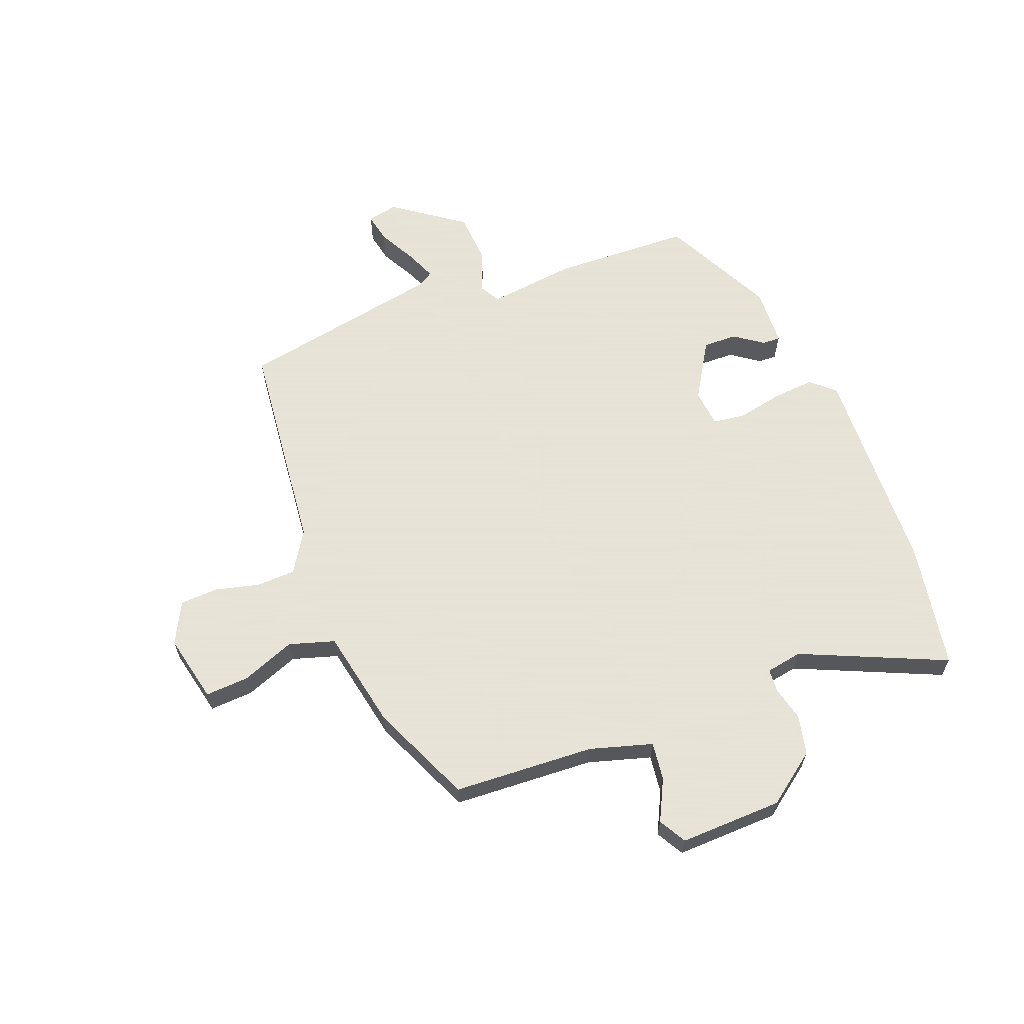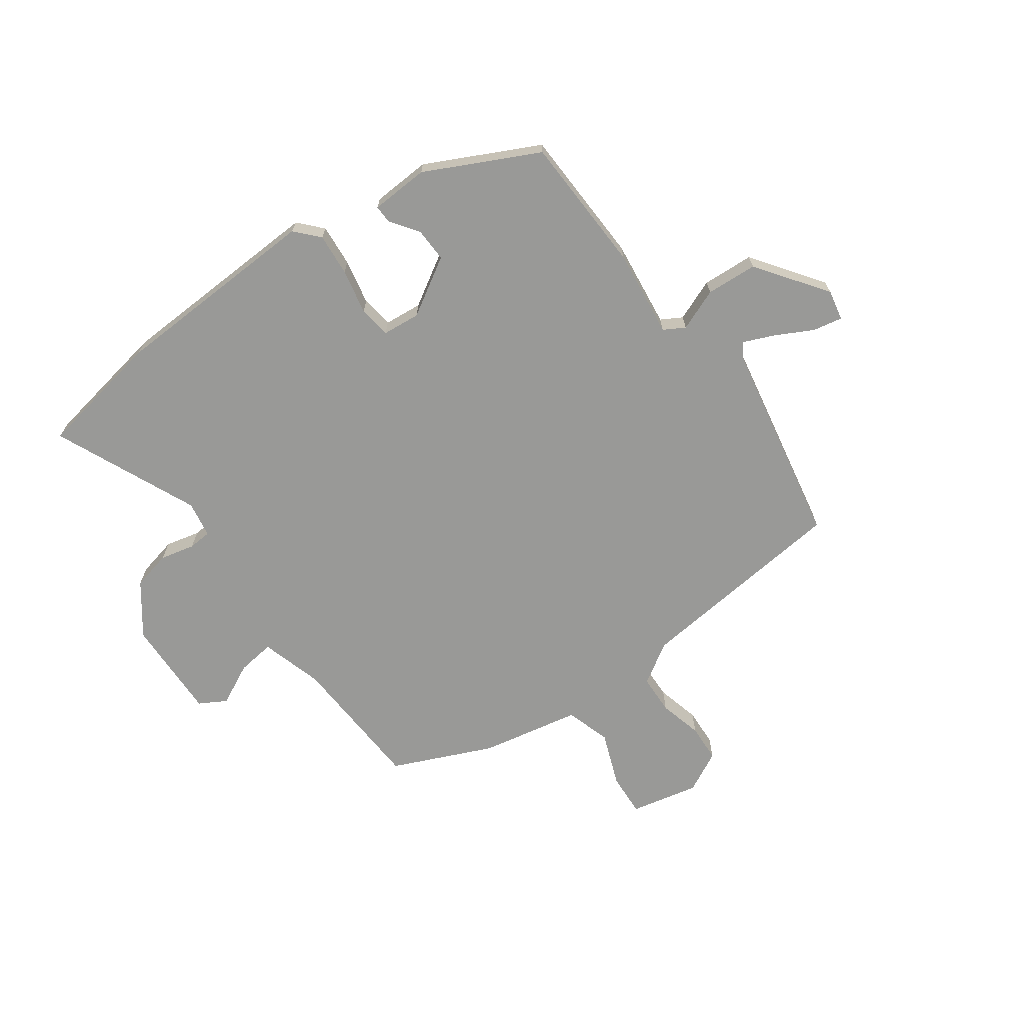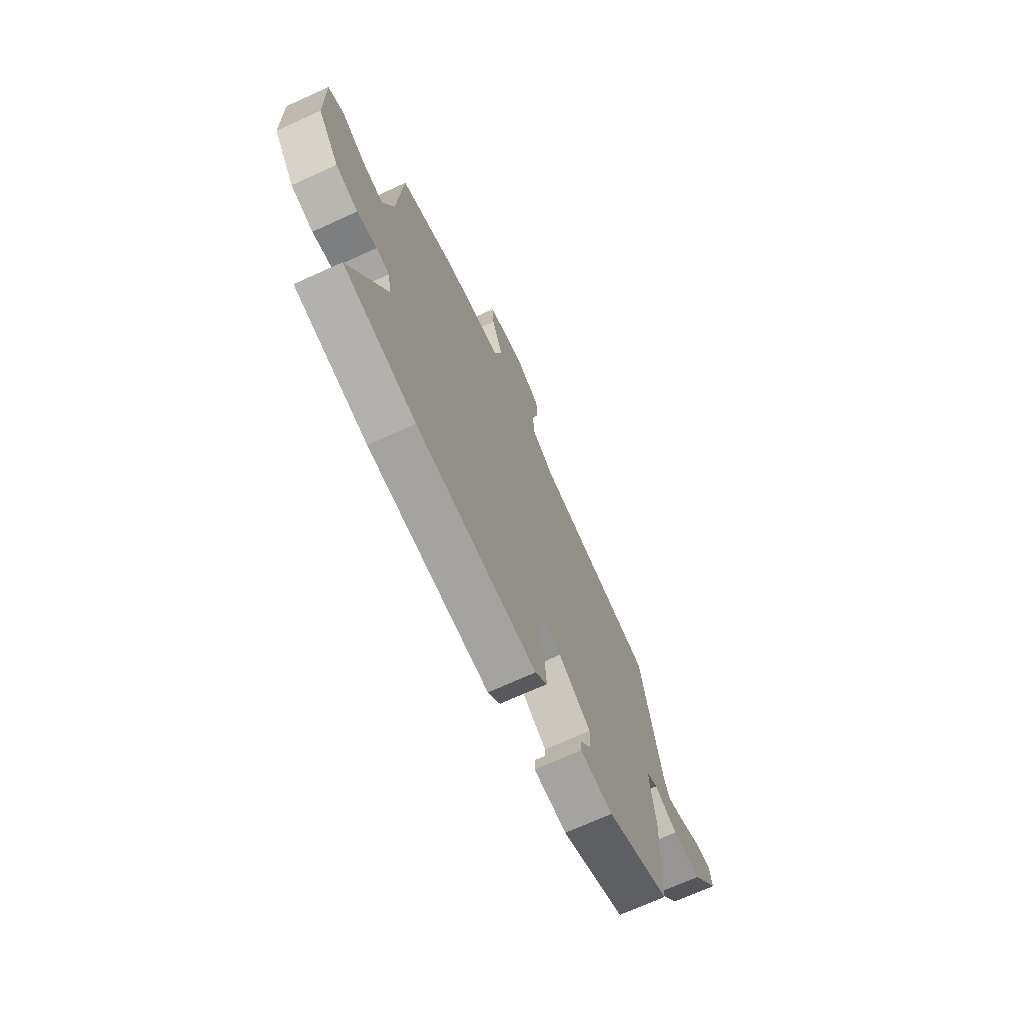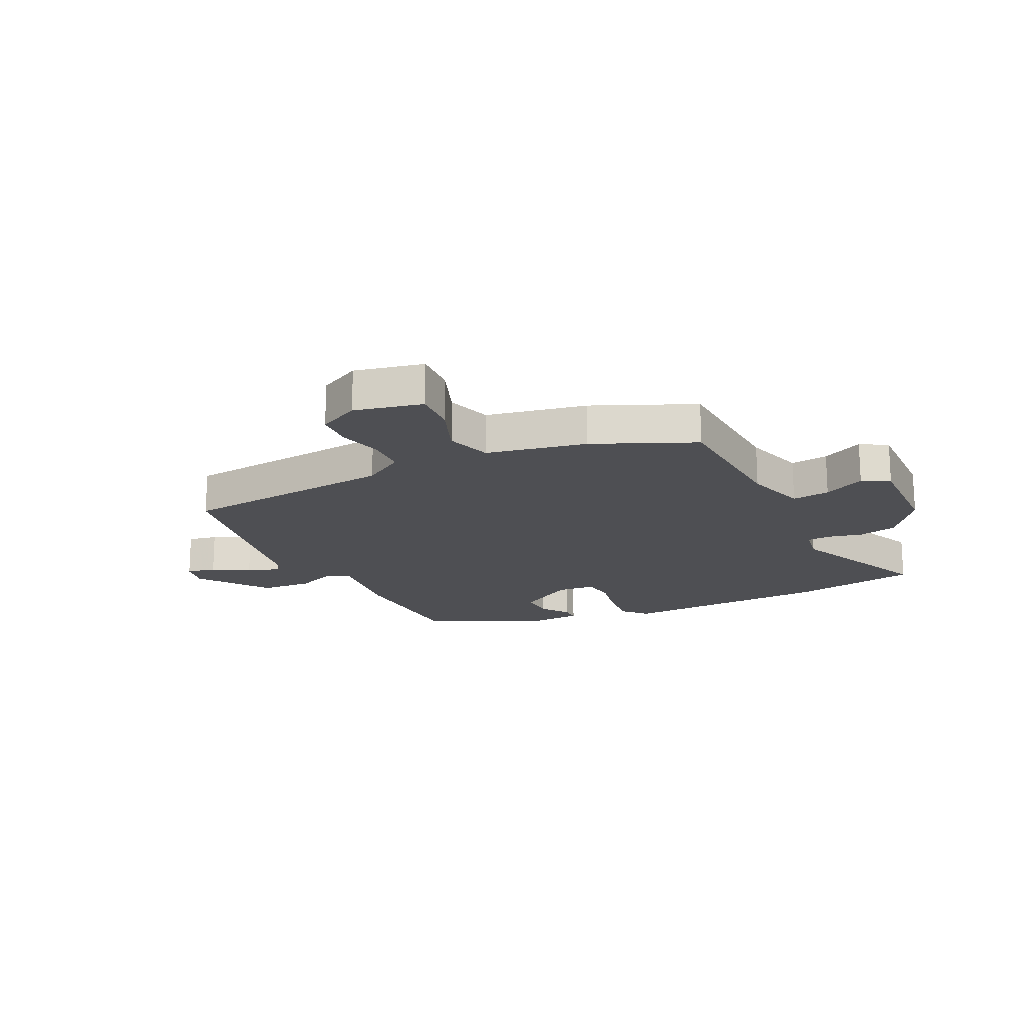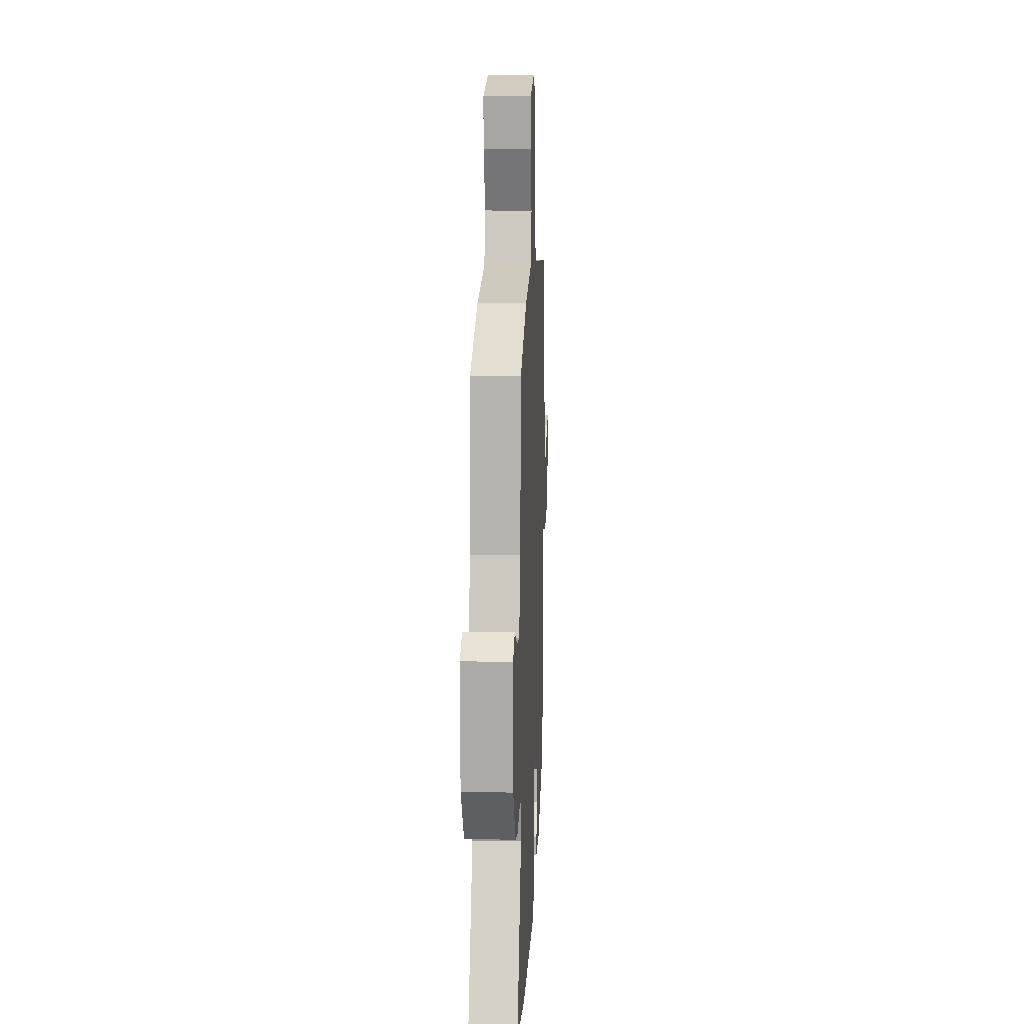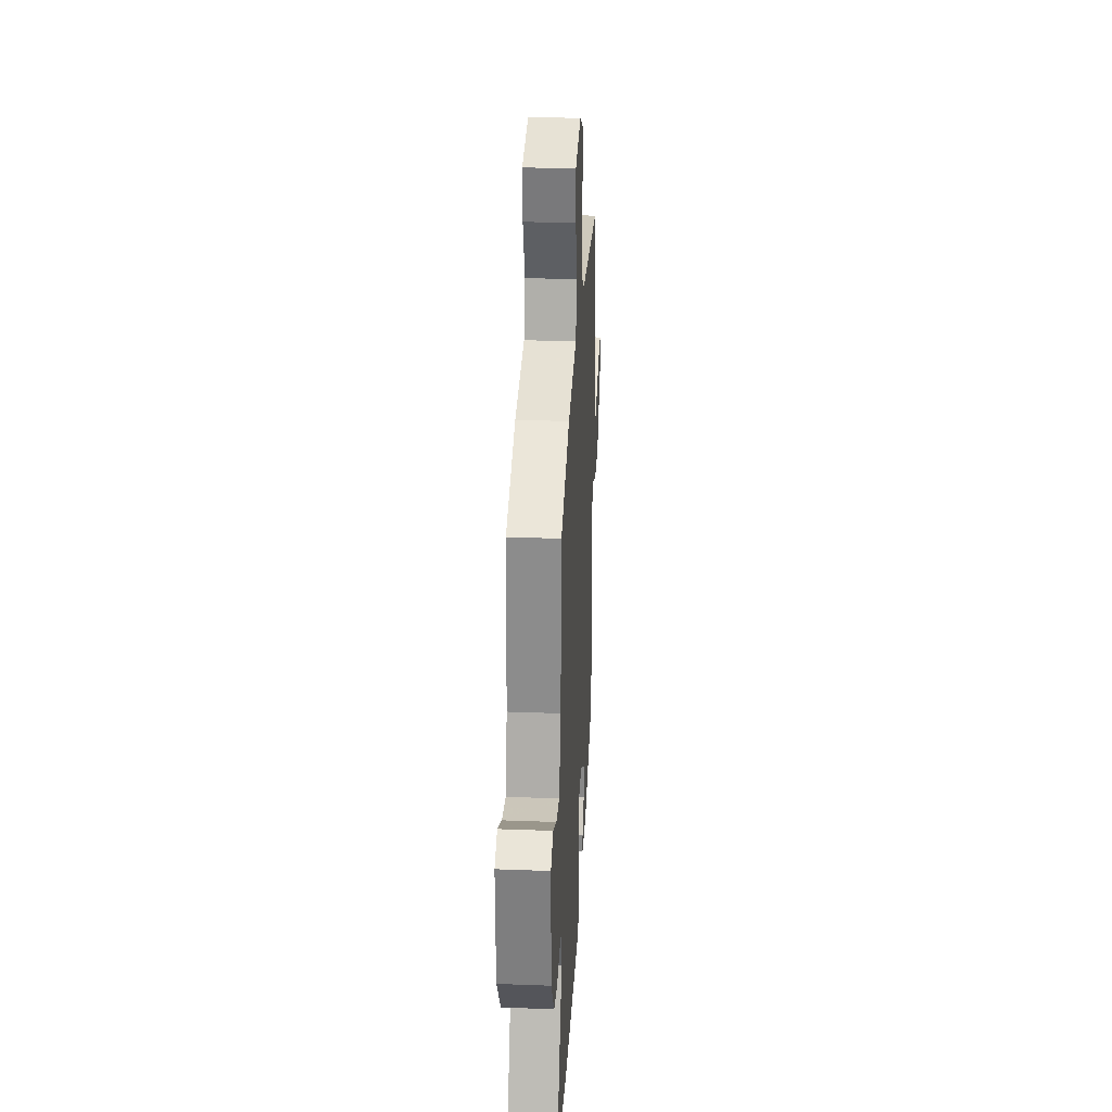
<metadata>
{"format":"obj","ext":"obj","renderer":"f3d","projection":"perspective","resolution":1024,"background":"white","views":[{"elev":62.8,"azim":68.5,"up":"+Y"},{"elev":-68.8,"azim":-144.6,"up":"+Y"},{"elev":-70.7,"azim":114.5,"up":"+Z"},{"elev":-18.1,"azim":25.6,"up":"+Y"},{"elev":12.4,"azim":92.6,"up":"+Z"},{"elev":28.8,"azim":93.2,"up":"+Z"}]}
</metadata>
<code>
v 0.496 0.07 0.451
v 0.511 0.07 0.202
v 0.544 0.07 0.092
v 0.611 0.07 0.101
v 0.684 0.07 0.138
v 0.732 0.07 0.111
v 0.728 0.07 -0.07
v 0.662 0.07 -0.16
v 0.593 0.07 -0.176
v 0.532 0.07 -0.162
v 0.491 0.07 -0.165
v 0.48 0.07 -0.229
v 0.594 0.07 -0.483
v 0.37 0.07 -0.524
v -0.005 0.07 -0.541
v -0.043 0.07 -0.5
v -0.037 0.07 -0.425
v -0.021 0.07 -0.345
v -0.029 0.07 -0.288
v -0.096 0.07 -0.282
v -0.197 0.07 -0.344
v -0.195 0.07 -0.404
v -0.159 0.07 -0.454
v -0.158 0.07 -0.486
v -0.261 0.07 -0.492
v -0.46 0.07 -0.395
v -0.47 0.07 -0.151
v -0.452 0.07 0.005
v -0.489 0.07 0.026
v -0.563 0.07 -0.004
v -0.654 0.07 0.001
v -0.744 0.07 0.124
v -0.733 0.07 0.178
v -0.681 0.07 0.168
v -0.615 0.07 0.134
v -0.56 0.07 0.111
v -0.543 0.07 0.139
v -0.477 0.07 0.5
v -0.095 0.07 0.542
v -0.023 0.07 0.588
v -0.021 0.07 0.658
v -0.041 0.07 0.735
v -0.038 0.07 0.802
v 0.035 0.07 0.84
v 0.156 0.07 0.814
v 0.152 0.07 0.737
v 0.116 0.07 0.642
v 0.141 0.07 0.562
v 0.318 0.07 0.528
v 0.496 0 0.451
v 0.511 0 0.202
v 0.544 0 0.092
v 0.611 0 0.101
v 0.684 0 0.138
v 0.732 0 0.111
v 0.728 0 -0.07
v 0.662 0 -0.16
v 0.593 0 -0.176
v 0.532 0 -0.162
v 0.491 0 -0.165
v 0.48 0 -0.229
v 0.594 0 -0.483
v 0.37 0 -0.524
v -0.005 0 -0.541
v -0.043 0 -0.5
v -0.037 0 -0.425
v -0.021 0 -0.345
v -0.029 0 -0.288
v -0.096 0 -0.282
v -0.197 0 -0.344
v -0.195 0 -0.404
v -0.159 0 -0.454
v -0.158 0 -0.486
v -0.261 0 -0.492
v -0.46 0 -0.395
v -0.47 0 -0.151
v -0.452 0 0.005
v -0.489 0 0.026
v -0.563 0 -0.004
v -0.654 0 0.001
v -0.744 0 0.124
v -0.733 0 0.178
v -0.681 0 0.168
v -0.615 0 0.134
v -0.56 0 0.111
v -0.543 0 0.139
v -0.477 0 0.5
v -0.095 0 0.542
v -0.023 0 0.588
v -0.021 0 0.658
v -0.041 0 0.735
v -0.038 0 0.802
v 0.035 0 0.84
v 0.156 0 0.814
v 0.152 0 0.737
v 0.116 0 0.642
v 0.141 0 0.562
v 0.318 0 0.528
f 48 49 1 2
f 45 46 47
f 44 45 47
f 43 44 47
f 42 43 47
f 41 42 47
f 40 41 47 48
f 48 2 3
f 40 48 3
f 39 40 3
f 37 38 39 3
f 33 34 35
f 32 33 35
f 31 32 35
f 30 31 35
f 29 30 35
f 28 29 35 36
f 26 27 28
f 25 26 28
f 24 25 28
f 22 23 24
f 22 24 28
f 21 22 28
f 20 21 28
f 36 37 3
f 28 36 3
f 20 28 3
f 19 20 3
f 16 17 18
f 15 16 18
f 14 15 18
f 13 14 18
f 12 13 18
f 8 9 10
f 7 8 10
f 6 7 10
f 5 6 10
f 4 5 10
f 4 10 11
f 3 4 11
f 19 3 11
f 11 12 18 19
f 51 50 98 97
f 96 95 94
f 96 94 93
f 96 93 92
f 96 92 91
f 96 91 90
f 97 96 90 89
f 52 51 97
f 52 97 89
f 52 89 88
f 52 88 87 86
f 84 83 82
f 84 82 81
f 84 81 80
f 84 80 79
f 84 79 78
f 85 84 78 77
f 77 76 75
f 77 75 74
f 77 74 73
f 73 72 71
f 77 73 71
f 77 71 70
f 77 70 69
f 52 86 85
f 52 85 77
f 52 77 69
f 52 69 68
f 67 66 65
f 67 65 64
f 67 64 63
f 67 63 62
f 67 62 61
f 59 58 57
f 59 57 56
f 59 56 55
f 59 55 54
f 59 54 53
f 60 59 53
f 60 53 52
f 60 52 68
f 68 67 61 60
f 1 50 51 2
f 2 51 52 3
f 3 52 53 4
f 4 53 54 5
f 5 54 55 6
f 6 55 56 7
f 7 56 57 8
f 8 57 58 9
f 9 58 59 10
f 10 59 60 11
f 11 60 61 12
f 12 61 62 13
f 13 62 63 14
f 14 63 64 15
f 15 64 65 16
f 16 65 66 17
f 17 66 67 18
f 18 67 68 19
f 19 68 69 20
f 20 69 70 21
f 21 70 71 22
f 22 71 72 23
f 23 72 73 24
f 24 73 74 25
f 25 74 75 26
f 26 75 76 27
f 27 76 77 28
f 28 77 78 29
f 29 78 79 30
f 30 79 80 31
f 31 80 81 32
f 32 81 82 33
f 33 82 83 34
f 34 83 84 35
f 35 84 85 36
f 36 85 86 37
f 37 86 87 38
f 38 87 88 39
f 39 88 89 40
f 40 89 90 41
f 41 90 91 42
f 42 91 92 43
f 43 92 93 44
f 44 93 94 45
f 45 94 95 46
f 46 95 96 47
f 47 96 97 48
f 48 97 98 49
f 49 98 50 1

</code>
